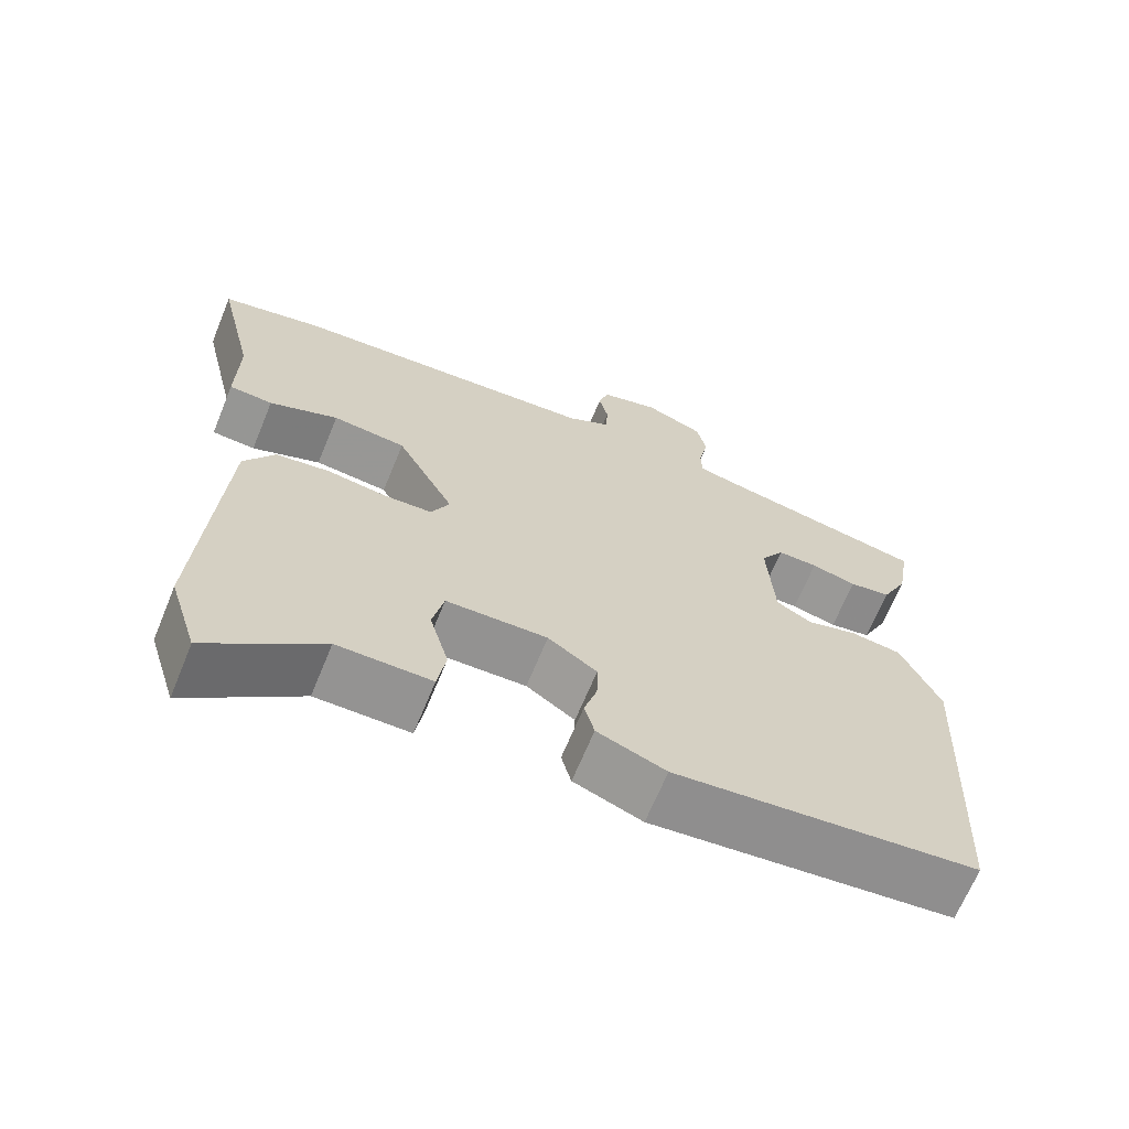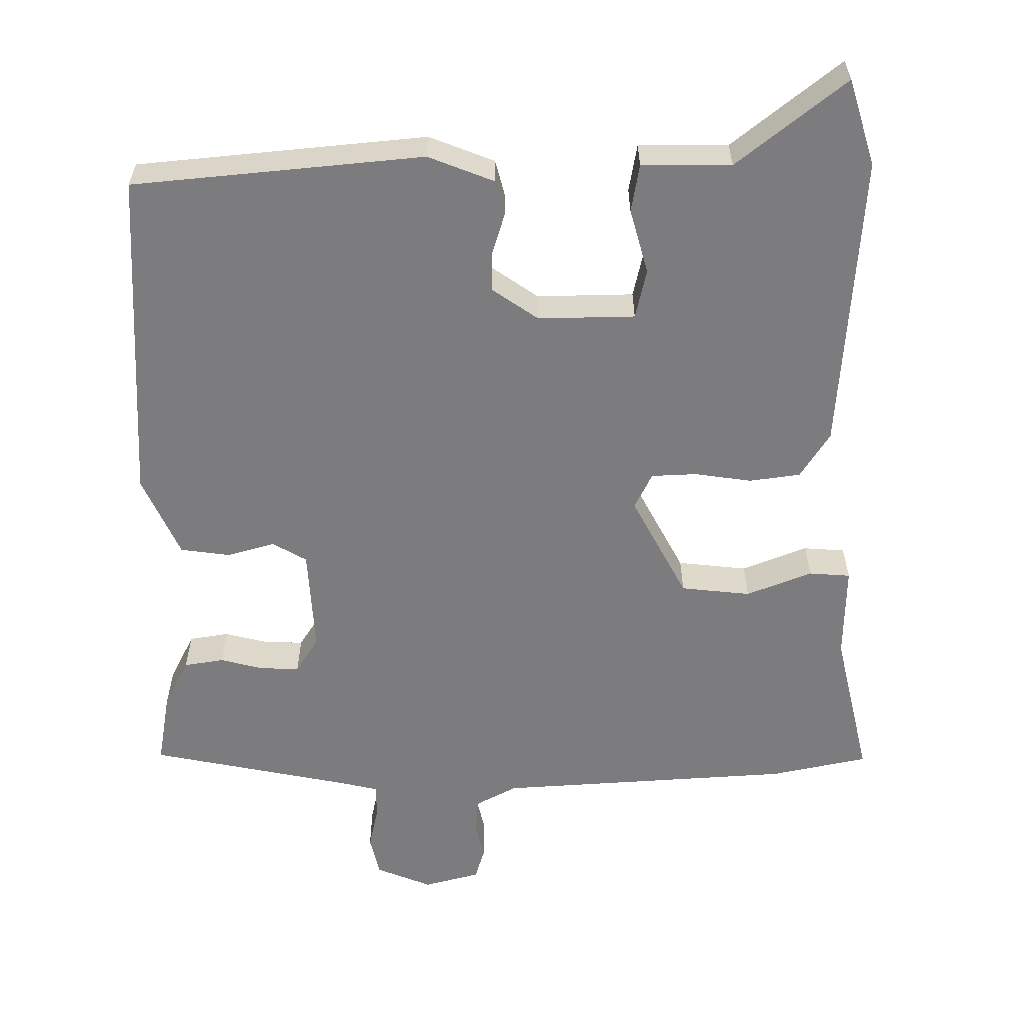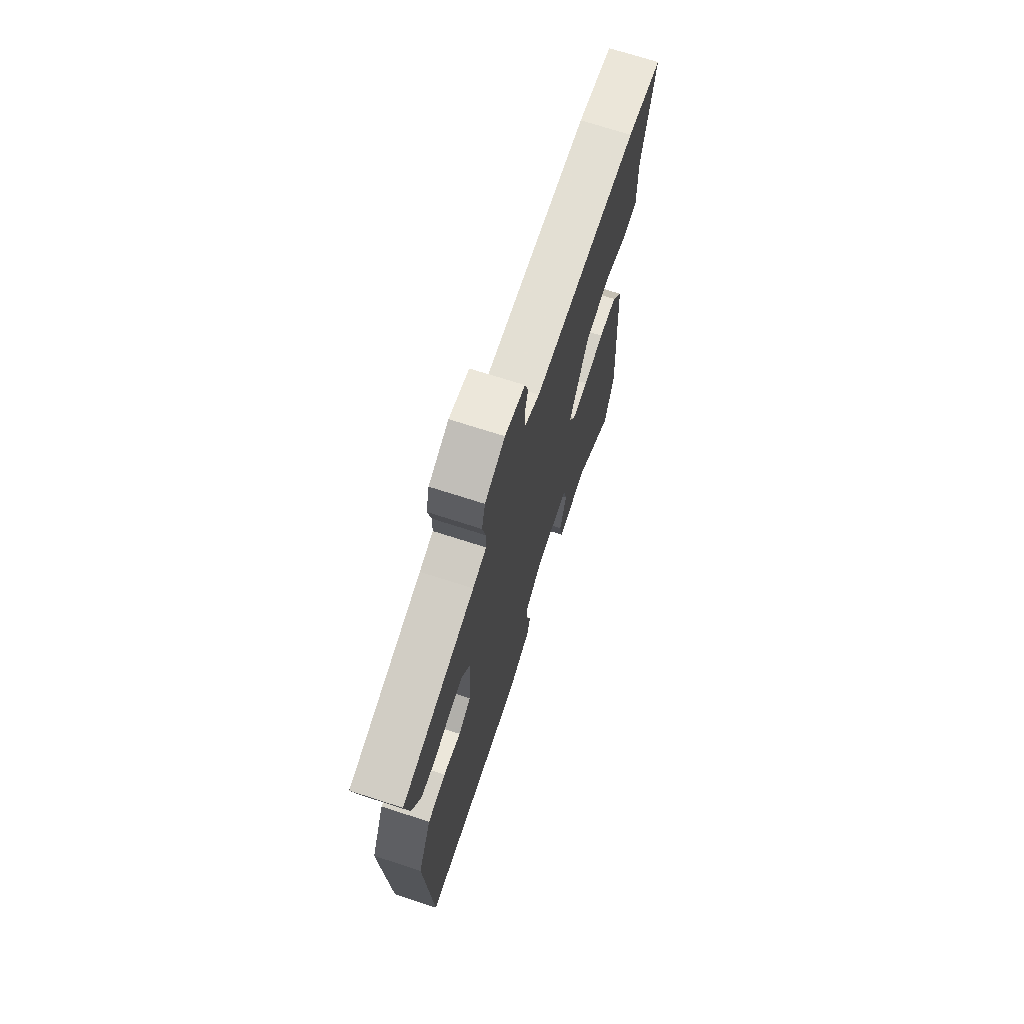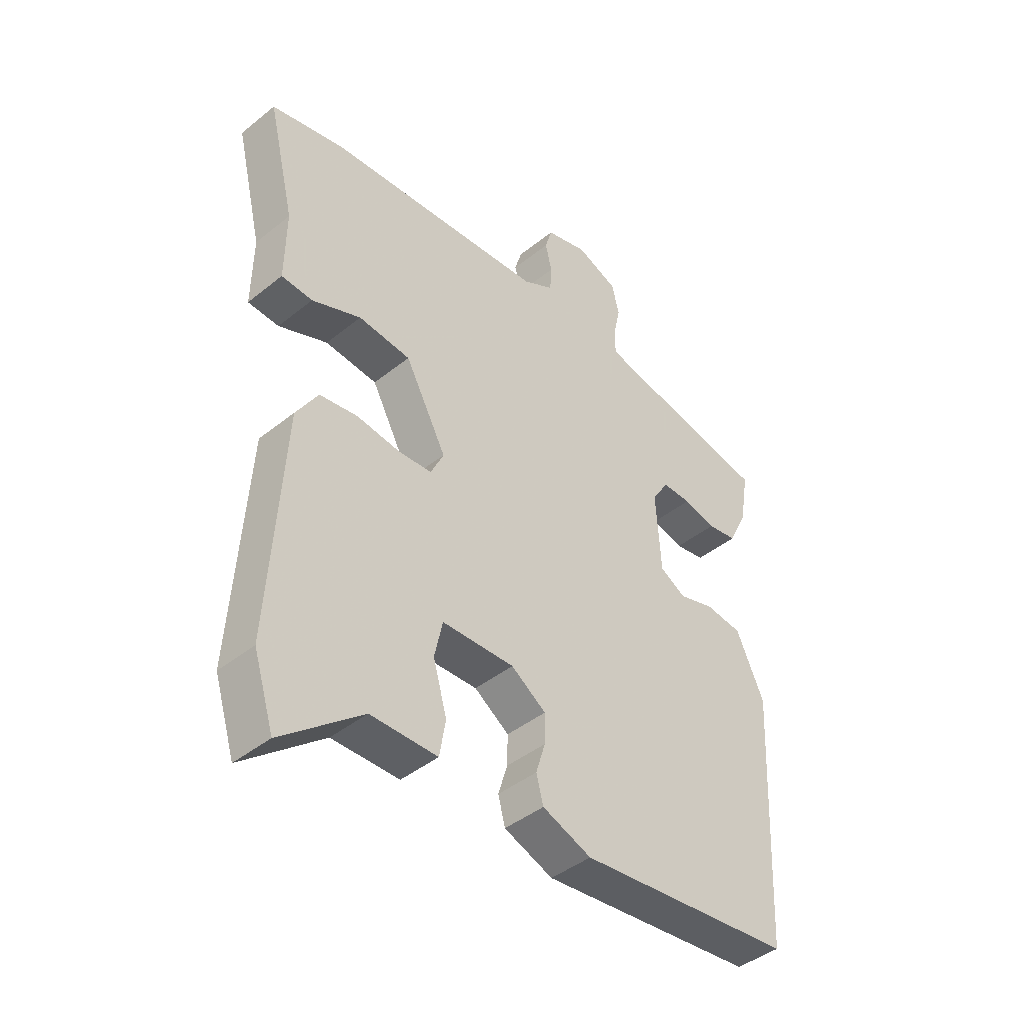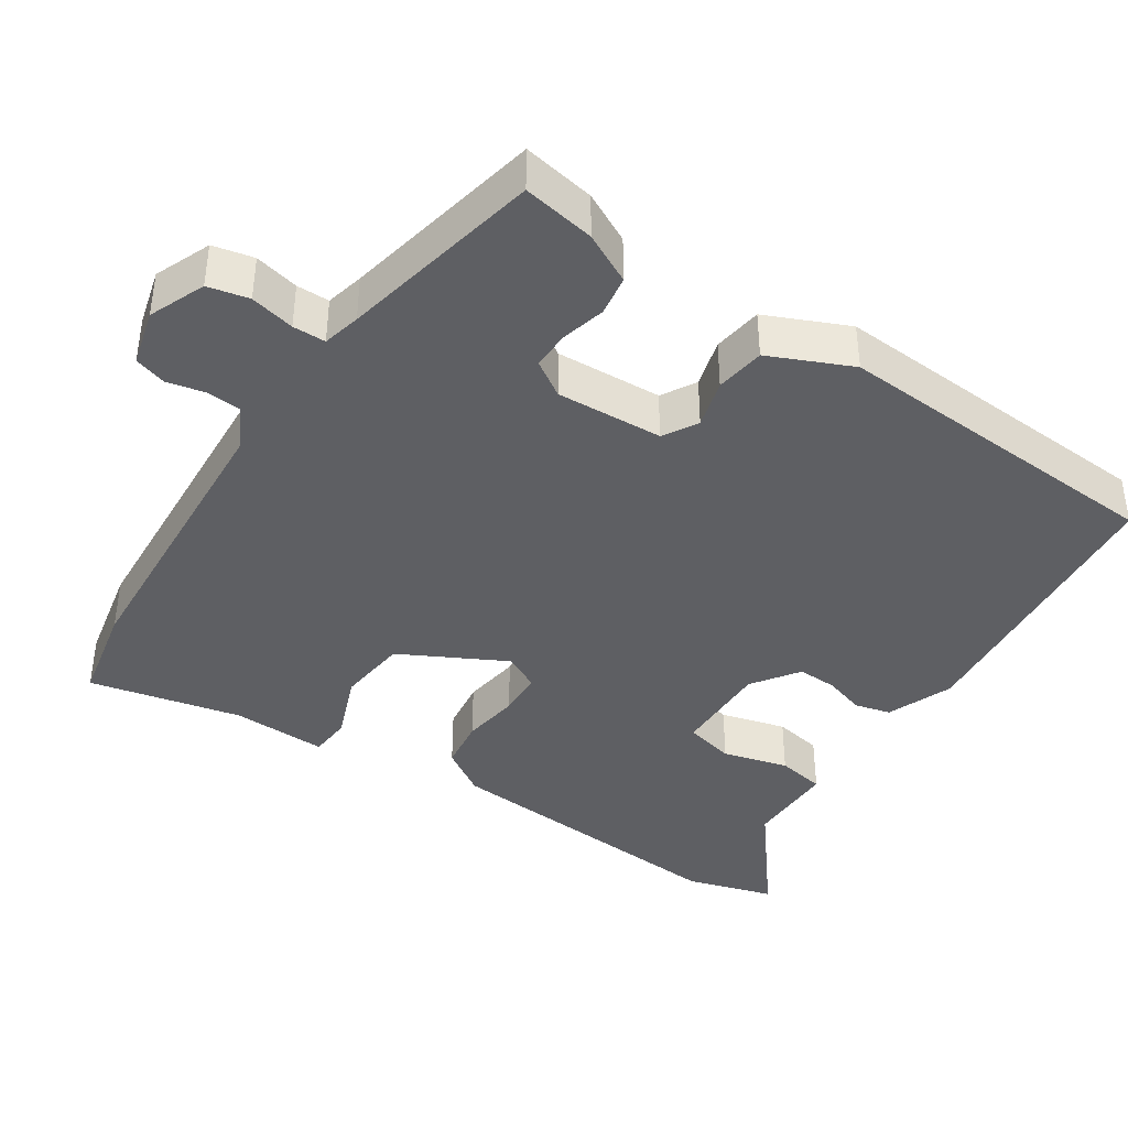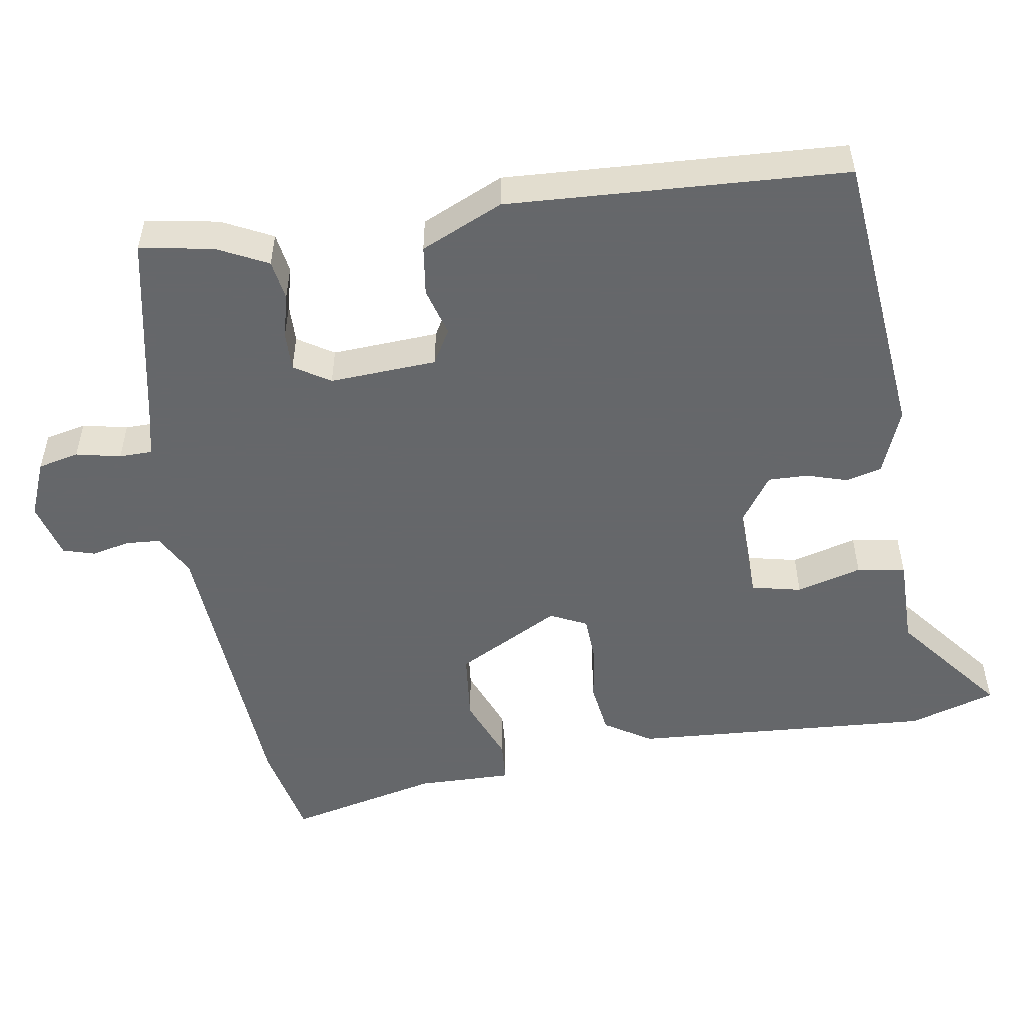
<metadata>
{"format":"obj","ext":"obj","renderer":"f3d","projection":"perspective","resolution":1024,"background":"white","views":[{"elev":-66.8,"azim":-22.3,"up":"+Z"},{"elev":-58.9,"azim":180.0,"up":"+Y"},{"elev":71.0,"azim":107.9,"up":"+Z"},{"elev":-42.9,"azim":-46.3,"up":"+Z"},{"elev":-40.5,"azim":56.0,"up":"+Y"},{"elev":-52.0,"azim":98.9,"up":"+Y"}]}
</metadata>
<code>
v 0.521 0.07 0.478
v 0.504 0.07 0.378
v 0.47 0.07 0.309
v 0.415 0.07 0.3
v 0.355 0.07 0.315
v 0.302 0.07 0.316
v 0.271 0.07 0.267
v 0.28 0.07 0.121
v 0.327 0.07 0.094
v 0.393 0.07 0.113
v 0.461 0.07 0.104
v 0.512 0.07 -0.008
v 0.489 0.07 -0.47
v 0.091 0.07 -0.51
v 0.001 0.07 -0.475
v -0.012 0.07 -0.426
v 0.005 0.07 -0.37
v 0.006 0.07 -0.316
v -0.058 0.07 -0.272
v -0.191 0.07 -0.275
v -0.206 0.07 -0.343
v -0.181 0.07 -0.432
v -0.192 0.07 -0.498
v -0.315 0.07 -0.498
v -0.463 0.07 -0.617
v -0.5 0.07 -0.499
v -0.474 0.07 -0.087
v -0.434 0.07 -0.023
v -0.364 0.07 -0.013
v -0.285 0.07 -0.024
v -0.223 0.07 -0.021
v -0.199 0.07 0.029
v -0.275 0.07 0.171
v -0.371 0.07 0.181
v -0.461 0.07 0.145
v -0.518 0.07 0.149
v -0.516 0.07 0.279
v -0.565 0.07 0.486
v -0.431 0.07 0.515
v -0.025 0.07 0.543
v 0.032 0.07 0.574
v 0.035 0.07 0.622
v 0.023 0.07 0.673
v 0.036 0.07 0.717
v 0.113 0.07 0.738
v 0.19 0.07 0.707
v 0.203 0.07 0.651
v 0.19 0.07 0.59
v 0.191 0.07 0.545
v 0.243 0.07 0.533
v 0.521 0 0.478
v 0.504 0 0.378
v 0.47 0 0.309
v 0.415 0 0.3
v 0.355 0 0.315
v 0.302 0 0.316
v 0.271 0 0.267
v 0.28 0 0.121
v 0.327 0 0.094
v 0.393 0 0.113
v 0.461 0 0.104
v 0.512 0 -0.008
v 0.489 0 -0.47
v 0.091 0 -0.51
v 0.001 0 -0.475
v -0.012 0 -0.426
v 0.005 0 -0.37
v 0.006 0 -0.316
v -0.058 0 -0.272
v -0.191 0 -0.275
v -0.206 0 -0.343
v -0.181 0 -0.432
v -0.192 0 -0.498
v -0.315 0 -0.498
v -0.463 0 -0.617
v -0.5 0 -0.499
v -0.474 0 -0.087
v -0.434 0 -0.023
v -0.364 0 -0.013
v -0.285 0 -0.024
v -0.223 0 -0.021
v -0.199 0 0.029
v -0.275 0 0.171
v -0.371 0 0.181
v -0.461 0 0.145
v -0.518 0 0.149
v -0.516 0 0.279
v -0.565 0 0.486
v -0.431 0 0.515
v -0.025 0 0.543
v 0.032 0 0.574
v 0.035 0 0.622
v 0.023 0 0.673
v 0.036 0 0.717
v 0.113 0 0.738
v 0.19 0 0.707
v 0.203 0 0.651
v 0.19 0 0.59
v 0.191 0 0.545
v 0.243 0 0.533
f 46 47 48
f 45 46 48
f 44 45 48
f 43 44 48
f 42 43 48
f 41 42 48 49
f 40 41 49 50
f 50 1 2
f 40 50 2
f 39 40 2
f 38 39 2
f 37 38 2
f 34 35 36 37
f 28 29 30
f 27 28 30
f 26 27 30
f 25 26 30
f 24 25 30
f 24 30 31
f 21 22 23 24
f 24 31 32
f 21 24 32
f 20 21 32
f 15 16 17
f 14 15 17
f 13 14 17
f 12 13 17
f 11 12 17
f 10 11 17
f 9 10 17
f 8 9 17 18
f 7 8 18 19
f 2 3 4 5
f 2 5 6
f 37 2 6
f 34 37 6
f 33 34 6
f 7 19 20 32
f 6 7 32 33
f 98 97 96
f 98 96 95
f 98 95 94
f 98 94 93
f 98 93 92
f 99 98 92 91
f 100 99 91 90
f 52 51 100
f 52 100 90
f 52 90 89
f 52 89 88
f 52 88 87
f 87 86 85 84
f 80 79 78
f 80 78 77
f 80 77 76
f 80 76 75
f 80 75 74
f 81 80 74
f 74 73 72 71
f 82 81 74
f 82 74 71
f 82 71 70
f 67 66 65
f 67 65 64
f 67 64 63
f 67 63 62
f 67 62 61
f 67 61 60
f 67 60 59
f 68 67 59 58
f 69 68 58 57
f 55 54 53 52
f 56 55 52
f 56 52 87
f 56 87 84
f 56 84 83
f 82 70 69 57
f 83 82 57 56
f 1 51 52 2
f 2 52 53 3
f 3 53 54 4
f 4 54 55 5
f 5 55 56 6
f 6 56 57 7
f 7 57 58 8
f 8 58 59 9
f 9 59 60 10
f 10 60 61 11
f 11 61 62 12
f 12 62 63 13
f 13 63 64 14
f 14 64 65 15
f 15 65 66 16
f 16 66 67 17
f 17 67 68 18
f 18 68 69 19
f 19 69 70 20
f 20 70 71 21
f 21 71 72 22
f 22 72 73 23
f 23 73 74 24
f 24 74 75 25
f 25 75 76 26
f 26 76 77 27
f 27 77 78 28
f 28 78 79 29
f 29 79 80 30
f 30 80 81 31
f 31 81 82 32
f 32 82 83 33
f 33 83 84 34
f 34 84 85 35
f 35 85 86 36
f 36 86 87 37
f 37 87 88 38
f 38 88 89 39
f 39 89 90 40
f 40 90 91 41
f 41 91 92 42
f 42 92 93 43
f 43 93 94 44
f 44 94 95 45
f 45 95 96 46
f 46 96 97 47
f 47 97 98 48
f 48 98 99 49
f 49 99 100 50
f 50 100 51 1

</code>
